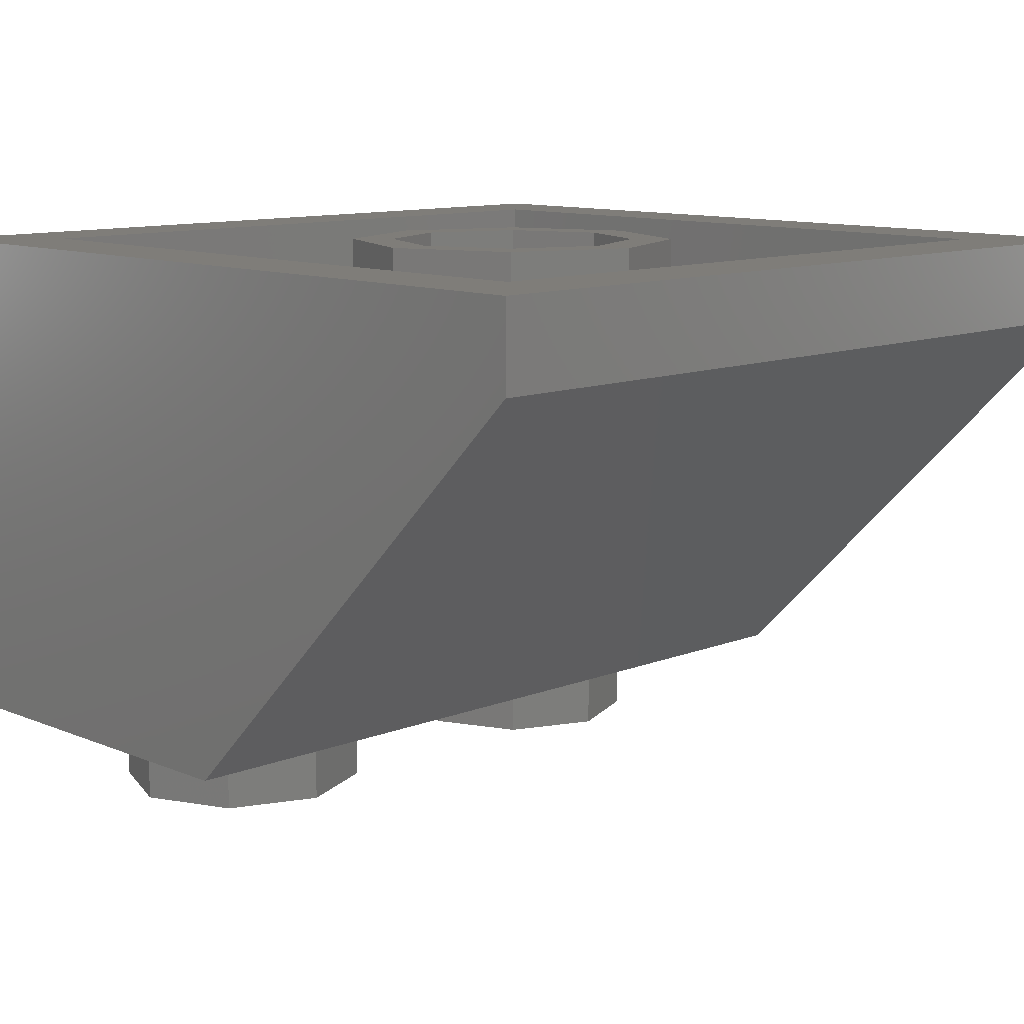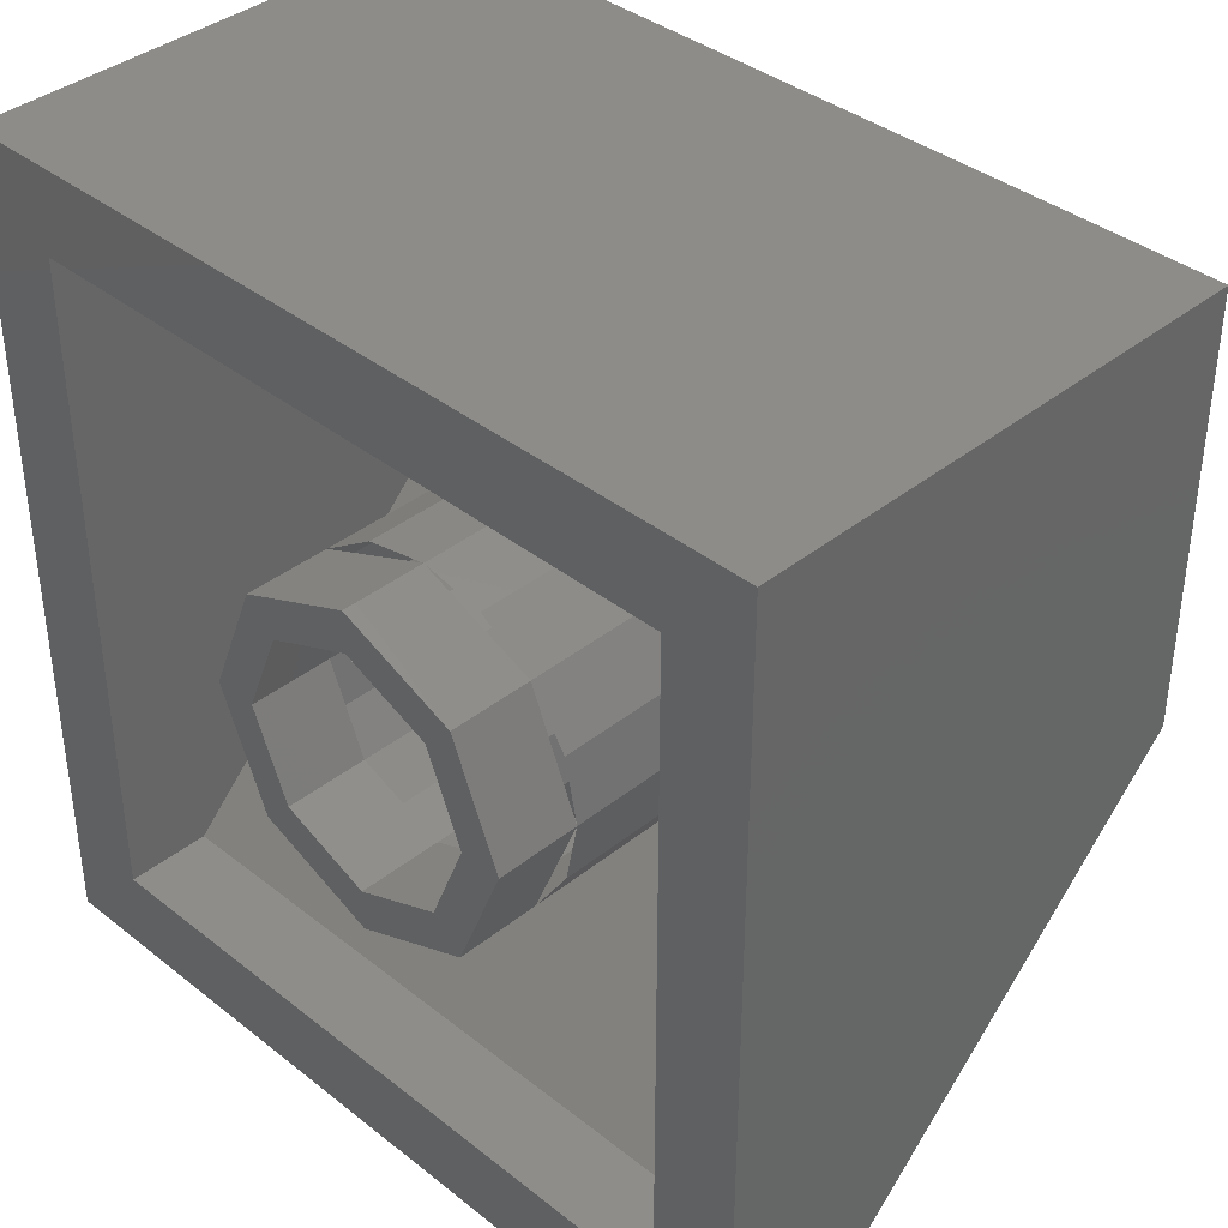
<metadata>
{"format":"stl","ext":"stl","renderer":"f3d","projection":"perspective","resolution":1024,"background":"white","views":[{"elev":11.0,"azim":135.5,"up":"+Y"},{"elev":38.3,"azim":-135.2,"up":"+Z"}]}
</metadata>
<code>
# stl→obj: 361 verts, 636 faces
v 0.8 0 0.4
v 0.8 0 -0.4
v 0.8 0.8 -1.2
v 0.64 0.8 -1.04
v 0.64 0.16 -0.4
v 0.64 0.16 0.24
v -0.64 0.16 0.24
v -0.64 0.16 -0.4
v -0.64 0.8 -1.04
v -0.8 0.8 -1.2
v -0.8 0 -0.4
v -0.8 0 0.4
v -0.64 0.03536 -0.4354
v -0.5941 0.04181 -0.4418
v -0.52 0.03536 -0.4354
v -0.5551 0.06021 -0.4602
v -0.5291 0.08774 -0.4877
v -0.52 0.1202 -0.5202
v -0.76 0.1202 -0.5202
v -0.7509 0.08774 -0.4877
v -0.76 0.03536 -0.4354
v -0.7249 0.06021 -0.4602
v -0.6859 0.04181 -0.4418
v -0.64 0.2051 -0.6051
v -0.6859 0.1986 -0.5986
v -0.76 0.2051 -0.6051
v -0.7249 0.1802 -0.5802
v -0.7509 0.1527 -0.5527
v -0.5291 0.1527 -0.5527
v -0.52 0.2051 -0.6051
v -0.5551 0.1802 -0.5802
v -0.5941 0.1986 -0.5986
v -0.32 0.03536 -0.4354
v -0.2741 0.04181 -0.4418
v -0.2 0.03536 -0.4354
v -0.2351 0.06021 -0.4602
v -0.2091 0.08774 -0.4877
v -0.2 0.1202 -0.5202
v -0.44 0.1202 -0.5202
v -0.4309 0.08774 -0.4877
v -0.44 0.03536 -0.4354
v -0.4049 0.06021 -0.4602
v -0.3659 0.04181 -0.4418
v -0.32 0.2051 -0.6051
v -0.3659 0.1986 -0.5986
v -0.44 0.2051 -0.6051
v -0.4049 0.1802 -0.5802
v -0.4309 0.1527 -0.5527
v -0.2091 0.1527 -0.5527
v -0.2 0.2051 -0.6051
v -0.2351 0.1802 -0.5802
v -0.2741 0.1986 -0.5986
v -0.12 0 -0.4
v -0.768 0.4059 -0.8059
v -0.768 0.2998 -0.6998
v -0.8 0.2828 -0.6828
v -0.76 0.6463 -1.046
v -0.498 0.5827 -0.9827
v -0.768 0.5827 -0.9827
v -0.076 0.6463 -1.046
v -0.08 0.5827 -0.9827
v -0.36 0.5827 -0.9827
v -0.76 0.7453 -1.145
v -0.076 0.7453 -1.145
v -0.498 0.2998 -0.6998
v -0.36 0.2998 -0.6998
v -0.09 0.2263 -0.6263
v -0.09 0.198 -0.598
v -0.08 0.2998 -0.6998
v 0.72 0.02828 -0.4283
v 0.76 0.02828 -0.4283
v 0.352 0.02828 -0.4283
v -0.09 0.02828 -0.4283
v -0.05 0.02828 -0.4283
v 0.76 0.198 -0.598
v 0.76 0.2263 -0.6263
v 0.8 0.2828 -0.6828
v 0.76 0.05657 -0.4566
v 0.75 0.4766 -0.8766
v 0.75 0.5756 -0.9756
v 0.764 0.6463 -1.046
v 0.75 0.2998 -0.6998
v 0.75 0.4059 -0.8059
v 0.764 0.7453 -1.145
v 0.048 0.7453 -1.145
v 0.757 0.2088 -0.6088
v 0.7483 0.218 -0.618
v 0.7353 0.2241 -0.6241
v 0.72 0.2263 -0.6263
v 0.7353 0.03044 -0.4304
v 0.7483 0.03657 -0.4366
v 0.757 0.04574 -0.4457
v -0.09 0.05657 -0.4566
v -0.08696 0.04574 -0.4457
v -0.07828 0.03657 -0.4366
v -0.06531 0.03044 -0.4304
v -0.05 0.2263 -0.6263
v -0.06531 0.2241 -0.6241
v -0.07828 0.218 -0.618
v -0.08696 0.2088 -0.6088
v 0.8 0.96 0.4
v 0.64 0.96 0.24
v -0.64 0.96 0.24
v -0.8 0.96 0.4
v -0.64 0.96 -1.04
v -0.8 0.96 -1.2
v 0.64 0.96 -1.04
v 0.8 0.96 -1.2
v 0.24 0.96 -0.4
v 0.32 0.96 -0.4
v 0.2263 0.96 -0.6263
v 0.1697 0.96 -0.5697
v 0 0.96 -0.72
v 0 0.96 -0.64
v -0.2263 0.96 -0.6263
v -0.1697 0.96 -0.5697
v -0.32 0.96 -0.4
v -0.24 0.96 -0.4
v -0.2263 0.96 -0.1737
v -0.1697 0.96 -0.2303
v -0 0.96 -0.08
v -0 0.96 -0.16
v 0.2263 0.96 -0.1737
v 0.1697 0.96 -0.2303
v 0.32 0.8 -0.4
v 0.2263 0.8 -0.6263
v 0 0.8 -0.72
v -0.2263 0.8 -0.6263
v -0.32 0.8 -0.4
v -0.2263 0.8 -0.1737
v -0 0.8 -0.08
v 0.2263 0.8 -0.1737
v 0.24 0.8 -0.4
v 0.1697 0.8 -0.5697
v 0 0.8 -0.64
v -0.1697 0.8 -0.5697
v -0.24 0.8 -0.4
v -0.1697 0.8 -0.2303
v -0 0.8 -0.16
v 0.1697 0.8 -0.2303
v -0.24 0.16 -0.4
v -0.2217 0.8 -0.3082
v -0.2217 0.16 -0.3082
v -0.1697 0.16 -0.2303
v -0.09184 0.8 -0.1783
v -0.09184 0.16 -0.1783
v -0 0.16 -0.16
v 0.09184 0.8 -0.1783
v 0.09184 0.16 -0.1783
v 0.1697 0.16 -0.2303
v 0.2217 0.8 -0.3082
v 0.2217 0.16 -0.3082
v 0.24 0.16 -0.4
v 0.24 0.4 -0.4
v 0.2217 0.8 -0.4918
v 0.2217 0.4 -0.4918
v 0.1697 0.4 -0.5697
v 0.09184 0.8 -0.6217
v 0.09184 0.4 -0.6217
v -0 0.8 -0.64
v -0 0.4 -0.64
v -0.09184 0.8 -0.6217
v -0.09184 0.4 -0.6217
v -0.1697 0.4 -0.5697
v -0.2217 0.8 -0.4918
v -0.2217 0.4 -0.4918
v -0.24 0.4 -0.4
v 0.32 0.16 -0.4
v 0.2956 0.8 -0.2775
v 0.2956 0.16 -0.2775
v 0.2263 0.16 -0.1737
v 0.1225 0.8 -0.1044
v 0.1225 0.16 -0.1044
v -0 0.16 -0.08
v -0.1225 0.8 -0.1044
v -0.1225 0.16 -0.1044
v -0.2263 0.16 -0.1737
v -0.2956 0.8 -0.2775
v -0.2956 0.16 -0.2775
v -0.32 0.16 -0.4
v -0.32 0.48 -0.4
v -0.2956 0.8 -0.5225
v -0.2956 0.48 -0.5225
v -0.2263 0.48 -0.6263
v -0.1225 0.8 -0.6956
v -0.1225 0.48 -0.6956
v -0 0.8 -0.72
v -0 0.48 -0.72
v 0.1225 0.8 -0.6956
v 0.1225 0.48 -0.6956
v 0.2263 0.48 -0.6263
v 0.2956 0.8 -0.5225
v 0.2956 0.48 -0.5225
v 0.32 0.48 -0.4
v -0.16 -0.16 0
v -0.16 0 0
v -0.2303 0 0.1697
v -0.2303 -0.16 0.1697
v -0.4 0 0.24
v -0.4 -0.16 0.24
v -0.5697 0 0.1697
v -0.5697 -0.16 0.1697
v -0.64 0 -0
v -0.64 -0.16 -0
v -0.5697 0 -0.1697
v -0.5697 -0.16 -0.1697
v -0.4 0 -0.24
v -0.4 -0.16 -0.24
v -0.2303 0 -0.1697
v -0.2303 -0.16 -0.1697
v 0.64 -0.16 0
v 0.64 0 0
v 0.5697 0 0.1697
v 0.5697 -0.16 0.1697
v 0.4 0 0.24
v 0.4 -0.16 0.24
v 0.2303 0 0.1697
v 0.2303 -0.16 0.1697
v 0.16 0 -0
v 0.16 -0.16 -0
v 0.2303 0 -0.1697
v 0.2303 -0.16 -0.1697
v 0.4 0 -0.24
v 0.4 -0.16 -0.24
v 0.5697 0 -0.1697
v 0.5697 -0.16 -0.1697
v -0.36 0.4766 -0.8766
v -0.498 0.4766 -0.8766
v -0.36 0.4059 -0.8059
v -0.498 0.4059 -0.8059
v -0.768 0.4766 -0.8766
v -0.8 0.5374 -0.9374
v -0.08 0.4766 -0.8766
v -0.08 0.4059 -0.8059
v 0.05 0.2998 -0.6998
v 0.33 0.2998 -0.6998
v 0.47 0.2998 -0.6998
v 0.464 0.2263 -0.6263
v 0.241 0.2263 -0.6263
v 0.05 0.4059 -0.8059
v 0.05 0.4766 -0.8766
v 0.33 0.4059 -0.8059
v 0.33 0.4766 -0.8766
v 0.05 0.5756 -0.9756
v 0.048 0.6463 -1.046
v 0.47 0.5756 -0.9756
v 0.47 0.4766 -0.8766
v 0.33 0.5756 -0.9756
v 0.47 0.4059 -0.8059
v 0 0.4 -0.64
v 0.09184 0.3817 -0.6217
v 0.1697 0.3297 -0.5697
v 0.2217 0.2518 -0.4918
v -0.09184 0.3817 -0.6217
v -0.1697 0.3297 -0.5697
v -0.2217 0.2518 -0.4918
v 0 0.48 -0.72
v 0.1225 0.4556 -0.6956
v 0.2263 0.3863 -0.6263
v 0.2956 0.2825 -0.5225
v -0.1225 0.4556 -0.6956
v -0.2263 0.3863 -0.6263
v -0.2956 0.2825 -0.5225
v -0.4 -0.16 0
v 0.4 -0.16 0
v -0.32 0.1202 -0.5202
v -0.64 0.1202 -0.5202
v 0.52 0.04242 -0.4424
v 0.49 0.06364 -0.4636
v 0.52 0.06364 -0.4636
v 0.65 0.06364 -0.4636
v 0.62 0.04242 -0.4424
v 0.62 0.06364 -0.4636
v 0.44 0.06364 -0.4636
v 0.41 0.04242 -0.4424
v 0.41 0.06364 -0.4636
v 0.31 0.06364 -0.4636
v 0.31 0.04242 -0.4424
v 0.28 0.06364 -0.4636
v -0.05 0.06364 -0.4636
v -0.02 0.06364 -0.4636
v -0.035 0.05303 -0.453
v -0.035 0.1273 -0.5273
v -0.02 0.1167 -0.5167
v -0.05 0.1167 -0.5167
v -0.05 0.1379 -0.5379
v -0.02 0.1379 -0.5379
v -0.035 0.1995 -0.5995
v -0.02 0.1909 -0.5909
v -0.05 0.1909 -0.5909
v 0.635 0.1273 -0.5273
v 0.65 0.1167 -0.5167
v 0.62 0.1167 -0.5167
v 0.62 0.1379 -0.5379
v 0.65 0.1379 -0.5379
v 0.505 0.1273 -0.5273
v 0.52 0.1167 -0.5167
v 0.49 0.1167 -0.5167
v 0.49 0.1379 -0.5379
v 0.52 0.1379 -0.5379
v 0.425 0.1273 -0.5273
v 0.44 0.1167 -0.5167
v 0.41 0.1167 -0.5167
v 0.41 0.1379 -0.5379
v 0.44 0.1379 -0.5379
v 0.295 0.1273 -0.5273
v 0.31 0.1167 -0.5167
v 0.28 0.1167 -0.5167
v 0.28 0.1379 -0.5379
v 0.31 0.1379 -0.5379
v 0.52 0.1909 -0.5909
v 0.49 0.1909 -0.5909
v 0.52 0.2086 -0.6086
v 0.62 0.2086 -0.6086
v 0.65 0.1909 -0.5909
v 0.62 0.1909 -0.5909
v 0.31 0.1909 -0.5909
v 0.28 0.1909 -0.5909
v 0.31 0.2086 -0.6086
v 0.41 0.2086 -0.6086
v 0.44 0.1909 -0.5909
v 0.41 0.1909 -0.5909
v 0.185 0.05303 -0.453
v 0.17 0.04242 -0.4424
v 0.17 0.06364 -0.4636
v 0.07 0.04242 -0.4424
v 0.04 0.06364 -0.4636
v 0.07 0.06364 -0.4636
v 0.17 0.1167 -0.5167
v 0.17 0.1379 -0.5379
v 0.2 0.1379 -0.5379
v 0.07 0.1379 -0.5379
v 0.07 0.1167 -0.5167
v 0.04 0.1167 -0.5167
v 0.055 0.1998 -0.5998
v 0.07 0.2086 -0.6086
v 0.07 0.1909 -0.5909
v 0.17 0.2086 -0.6086
v 0.2 0.1909 -0.5909
v 0.17 0.1909 -0.5909
v 0.2605 0.207 -0.607
v 0.24 0.207 -0.607
v 0.2605 0.1925 -0.5925
v 0.24 0.178 -0.578
v 0.2605 0.178 -0.578
v 0.2478 0.2059 -0.6059
v 0.24 0.1925 -0.5925
v 0.2545 0.2027 -0.6027
v 0.2589 0.198 -0.598
v 0.2589 0.1869 -0.5869
v 0.2545 0.1822 -0.5822
v 0.2478 0.1791 -0.5791
v 0.2322 0.1791 -0.5791
v 0.2255 0.1822 -0.5822
v 0.2211 0.1869 -0.5869
v 0.2195 0.1925 -0.5925
v 0.2211 0.198 -0.598
v 0.2255 0.2027 -0.6027
v 0.2322 0.2059 -0.6059
v 0.2195 0.178 -0.578
v 0.2195 0.207 -0.607
f 1 2 3
f 4 5 6
f 7 8 9
f 10 11 12
f 13 14 15
f 14 16 15
f 16 17 15
f 17 18 15
f 19 20 21
f 20 22 21
f 22 23 21
f 23 13 21
f 24 25 26
f 25 27 26
f 27 28 26
f 28 19 26
f 18 29 30
f 29 31 30
f 31 32 30
f 32 24 30
f 33 34 35
f 34 36 35
f 36 37 35
f 37 38 35
f 39 40 41
f 40 42 41
f 42 43 41
f 43 33 41
f 44 45 46
f 45 47 46
f 47 48 46
f 48 39 46
f 38 49 50
f 49 51 50
f 51 52 50
f 52 44 50
f 41 33 53
f 11 13 15
f 11 21 13
f 19 21 11
f 11 26 19
f 54 55 56
f 57 58 59
f 60 61 62
f 63 10 64
f 30 24 65
f 44 46 66
f 67 68 50
f 69 67 50
f 70 71 2
f 72 70 2
f 53 73 74
f 75 76 77
f 71 78 2
f 79 80 81
f 77 82 83
f 3 84 85
f 75 86 76
f 86 87 76
f 87 88 76
f 88 89 76
f 70 90 71
f 90 91 71
f 91 92 71
f 92 78 71
f 93 94 73
f 94 95 73
f 95 96 73
f 96 74 73
f 97 98 67
f 98 99 67
f 99 100 67
f 100 68 67
f 101 102 103
f 101 103 104
f 104 103 105
f 104 105 106
f 106 105 107
f 106 107 108
f 108 107 102
f 108 102 101
f 6 5 8
f 6 8 7
f 2 1 12
f 2 12 11
f 104 12 1
f 104 1 101
f 102 6 7
f 102 7 103
f 105 9 4
f 105 4 107
f 108 3 10
f 108 10 106
f 101 1 3
f 101 3 108
f 4 6 102
f 4 102 107
f 103 7 9
f 103 9 105
f 10 12 104
f 10 104 106
f 4 9 8
f 4 8 5
f 109 110 111
f 109 111 112
f 112 111 113
f 112 113 114
f 114 113 115
f 114 115 116
f 116 115 117
f 116 117 118
f 118 117 119
f 118 119 120
f 120 119 121
f 120 121 122
f 122 121 123
f 122 123 124
f 124 123 110
f 124 110 109
f 110 125 126
f 110 126 111
f 111 126 127
f 111 127 113
f 113 127 128
f 113 128 115
f 115 128 129
f 115 129 117
f 117 129 130
f 117 130 119
f 119 130 131
f 119 131 121
f 121 131 132
f 121 132 123
f 123 132 125
f 123 125 110
f 133 109 112
f 133 112 134
f 134 112 114
f 134 114 135
f 135 114 116
f 135 116 136
f 136 116 118
f 136 118 137
f 137 118 120
f 137 120 138
f 138 120 122
f 138 122 139
f 139 122 124
f 139 124 140
f 140 124 109
f 140 109 133
f 141 137 142
f 141 142 143
f 143 142 138
f 143 138 144
f 144 138 145
f 144 145 146
f 146 145 139
f 146 139 147
f 147 139 148
f 147 148 149
f 149 148 140
f 149 140 150
f 150 140 151
f 150 151 152
f 152 151 133
f 152 133 153
f 154 133 155
f 154 155 156
f 156 155 134
f 156 134 157
f 157 134 158
f 157 158 159
f 159 158 160
f 159 160 161
f 161 160 162
f 161 162 163
f 163 162 136
f 163 136 164
f 164 136 165
f 164 165 166
f 166 165 137
f 166 137 167
f 168 125 169
f 168 169 170
f 170 169 132
f 170 132 171
f 171 132 172
f 171 172 173
f 173 172 131
f 173 131 174
f 174 131 175
f 174 175 176
f 176 175 130
f 176 130 177
f 177 130 178
f 177 178 179
f 179 178 129
f 179 129 180
f 181 129 182
f 181 182 183
f 183 182 128
f 183 128 184
f 184 128 185
f 184 185 186
f 186 185 187
f 186 187 188
f 188 187 189
f 188 189 190
f 190 189 126
f 190 126 191
f 191 126 192
f 191 192 193
f 193 192 125
f 193 125 194
f 195 196 197
f 195 197 198
f 198 197 199
f 198 199 200
f 200 199 201
f 200 201 202
f 202 201 203
f 202 203 204
f 204 203 205
f 204 205 206
f 206 205 207
f 206 207 208
f 208 207 209
f 208 209 210
f 210 209 196
f 210 196 195
f 211 212 213
f 211 213 214
f 214 213 215
f 214 215 216
f 216 215 217
f 216 217 218
f 218 217 219
f 218 219 220
f 220 219 221
f 220 221 222
f 222 221 223
f 222 223 224
f 224 223 225
f 224 225 226
f 226 225 212
f 226 212 211
f 15 18 39
f 15 39 41
f 46 39 18
f 46 18 30
f 15 41 53
f 15 53 11
f 58 62 227
f 58 227 228
f 227 229 230
f 227 230 228
f 229 66 65
f 229 65 230
f 54 231 228
f 54 228 230
f 56 232 231
f 56 231 54
f 10 59 231
f 10 231 232
f 60 62 58
f 60 58 57
f 63 57 59
f 63 59 10
f 24 26 55
f 24 55 65
f 11 56 55
f 11 55 26
f 46 30 65
f 46 65 66
f 50 68 93
f 50 93 38
f 44 66 69
f 44 69 50
f 73 35 38
f 73 38 93
f 33 35 73
f 33 73 53
f 227 233 234
f 227 234 229
f 74 72 2
f 74 2 53
f 77 2 78
f 77 78 75
f 69 235 97
f 69 97 67
f 236 237 238
f 236 238 239
f 237 82 89
f 237 89 238
f 82 77 76
f 82 76 89
f 239 97 235
f 239 235 236
f 240 235 69
f 240 69 234
f 233 241 240
f 233 240 234
f 242 240 241
f 242 241 243
f 233 61 244
f 233 244 241
f 61 60 245
f 61 245 244
f 246 247 243
f 246 243 248
f 247 249 242
f 247 242 243
f 249 237 236
f 249 236 242
f 245 81 80
f 245 80 244
f 83 79 81
f 83 81 77
f 247 79 83
f 247 83 249
f 60 64 85
f 60 85 245
f 64 10 3
f 64 3 85
f 3 77 81
f 3 81 84
f 250 250 159
f 250 159 251
f 159 251 157
f 251 157 252
f 157 252 156
f 252 156 253
f 156 253 154
f 253 154 153
f 250 250 254
f 250 254 163
f 254 163 255
f 163 255 164
f 255 164 256
f 164 256 166
f 256 166 141
f 166 141 167
f 257 257 258
f 257 258 190
f 258 190 259
f 190 259 191
f 259 191 260
f 191 260 193
f 260 193 168
f 193 168 194
f 257 257 186
f 257 186 261
f 186 261 184
f 261 184 262
f 184 262 183
f 262 183 263
f 183 263 181
f 263 181 180
f 264 195 198
f 264 198 200
f 264 200 202
f 264 202 204
f 264 204 206
f 264 206 208
f 264 208 210
f 264 210 195
f 265 211 214
f 265 214 216
f 265 216 218
f 265 218 220
f 265 220 222
f 265 222 224
f 265 224 226
f 265 226 211
f 38 37 266
f 37 36 266
f 36 34 266
f 34 33 266
f 33 43 266
f 43 42 266
f 42 40 266
f 40 39 266
f 39 48 266
f 48 47 266
f 47 45 266
f 45 44 266
f 44 52 266
f 52 51 266
f 51 49 266
f 49 38 266
f 18 17 267
f 17 16 267
f 16 14 267
f 14 13 267
f 13 23 267
f 23 22 267
f 22 20 267
f 20 19 267
f 19 28 267
f 28 27 267
f 27 25 267
f 25 24 267
f 24 32 267
f 32 31 267
f 31 29 267
f 29 18 267
f 268 269 270
f 271 272 273
f 274 275 276
f 277 278 279
f 280 281 282
f 283 284 285
f 283 286 287
f 288 289 290
f 291 292 293
f 291 294 295
f 296 297 298
f 296 299 300
f 301 302 303
f 301 304 305
f 306 307 308
f 306 309 310
f 311 312 313
f 314 315 316
f 317 318 319
f 320 321 322
f 323 324 325
f 326 327 328
f 329 330 331
f 332 333 334
f 335 336 337
f 338 339 340
f 70 75 78
f 72 278 275
f 70 271 292
f 294 291 293
f 304 301 303
f 341 342 239
f 318 343 341
f 344 345 309
f 268 72 275
f 70 272 271
f 285 280 93
f 68 290 286
f 326 74 282
f 89 315 314
f 320 238 321
f 291 295 292
f 297 296 300
f 299 296 298
f 302 301 305
f 307 306 310
f 306 308 309
f 283 287 284
f 283 285 286
f 89 88 75
f 88 87 75
f 87 86 75
f 78 92 70
f 92 91 70
f 91 90 70
f 68 100 97
f 100 99 97
f 99 98 97
f 74 96 93
f 96 95 93
f 95 94 93
f 342 346 347
f 346 348 347
f 348 349 347
f 349 343 347
f 343 350 347
f 350 351 347
f 351 352 347
f 352 344 347
f 344 353 347
f 353 354 347
f 354 355 347
f 355 356 347
f 356 357 347
f 357 358 347
f 358 359 347
f 359 342 347
f 343 349 341
f 349 348 341
f 348 346 341
f 346 342 341
f 344 352 345
f 352 351 345
f 351 350 345
f 350 343 345
f 356 355 360
f 355 354 360
f 354 353 360
f 353 344 360
f 342 359 361
f 359 358 361
f 358 357 361
f 357 356 361
f 234 69 66
f 234 66 229
f 54 230 65
f 54 65 55
f 58 228 231
f 58 231 59
f 233 227 62
f 233 62 61
f 242 236 235
f 242 235 240
f 83 82 237
f 83 237 249
f 248 243 241
f 248 241 244
f 247 246 80
f 247 80 79
f 84 81 245
f 84 245 85
f 63 64 60
f 63 60 57
f 276 275 278
f 276 278 277
f 272 268 270
f 272 270 273
f 287 286 290
f 287 290 289
f 281 280 285
f 281 285 284
f 316 311 313
f 316 313 314
f 319 320 322
f 319 322 317
f 310 309 318
f 310 318 317
f 322 321 305
f 322 305 304
f 311 300 299
f 311 299 312
f 316 315 295
f 316 295 294
f 271 273 293
f 271 293 292
f 297 270 269
f 297 269 298
f 302 274 276
f 302 276 303
f 307 277 279
f 307 279 308
f 325 324 326
f 325 326 328
f 336 338 340
f 336 340 337
f 340 339 331
f 340 331 330
f 333 328 327
f 333 327 334
f 333 332 330
f 333 330 329
f 70 72 268
f 70 268 272
f 75 295 315
f 75 315 89
f 295 75 70
f 295 70 292
f 316 294 300
f 316 300 311
f 270 297 293
f 270 293 273
f 322 304 310
f 322 310 317
f 303 276 277
f 303 277 307
f 274 269 268
f 274 268 275
f 312 321 238
f 312 238 313
f 305 321 312
f 305 312 299
f 298 269 274
f 298 274 302
f 319 318 341
f 319 341 239
f 309 345 343
f 309 343 318
f 329 331 309
f 329 309 308
f 324 323 278
f 324 278 72
f 325 329 308
f 325 308 279
f 325 328 333
f 325 333 329
f 356 360 331
f 356 331 339
f 332 287 289
f 332 289 337
f 337 340 330
f 337 330 332
f 332 334 284
f 332 284 287
f 281 284 334
f 281 334 327
f 281 327 326
f 281 326 282
f 326 324 72
f 326 72 74
f 74 93 280
f 74 280 282
f 93 68 286
f 93 286 285
f 290 68 97
f 290 97 288
f 309 331 360
f 309 360 344
f 339 338 361
f 339 361 356
f 361 338 239
f 361 239 342
f 289 288 335
f 289 335 337
f 288 97 336
f 288 336 335
f 239 338 336
f 239 336 97
f 238 320 319
f 238 319 239
f 313 238 89
f 313 89 314
f 294 293 297
f 294 297 300
f 299 298 302
f 299 302 305
f 304 303 307
f 304 307 310
f 278 323 325
f 278 325 279

</code>
